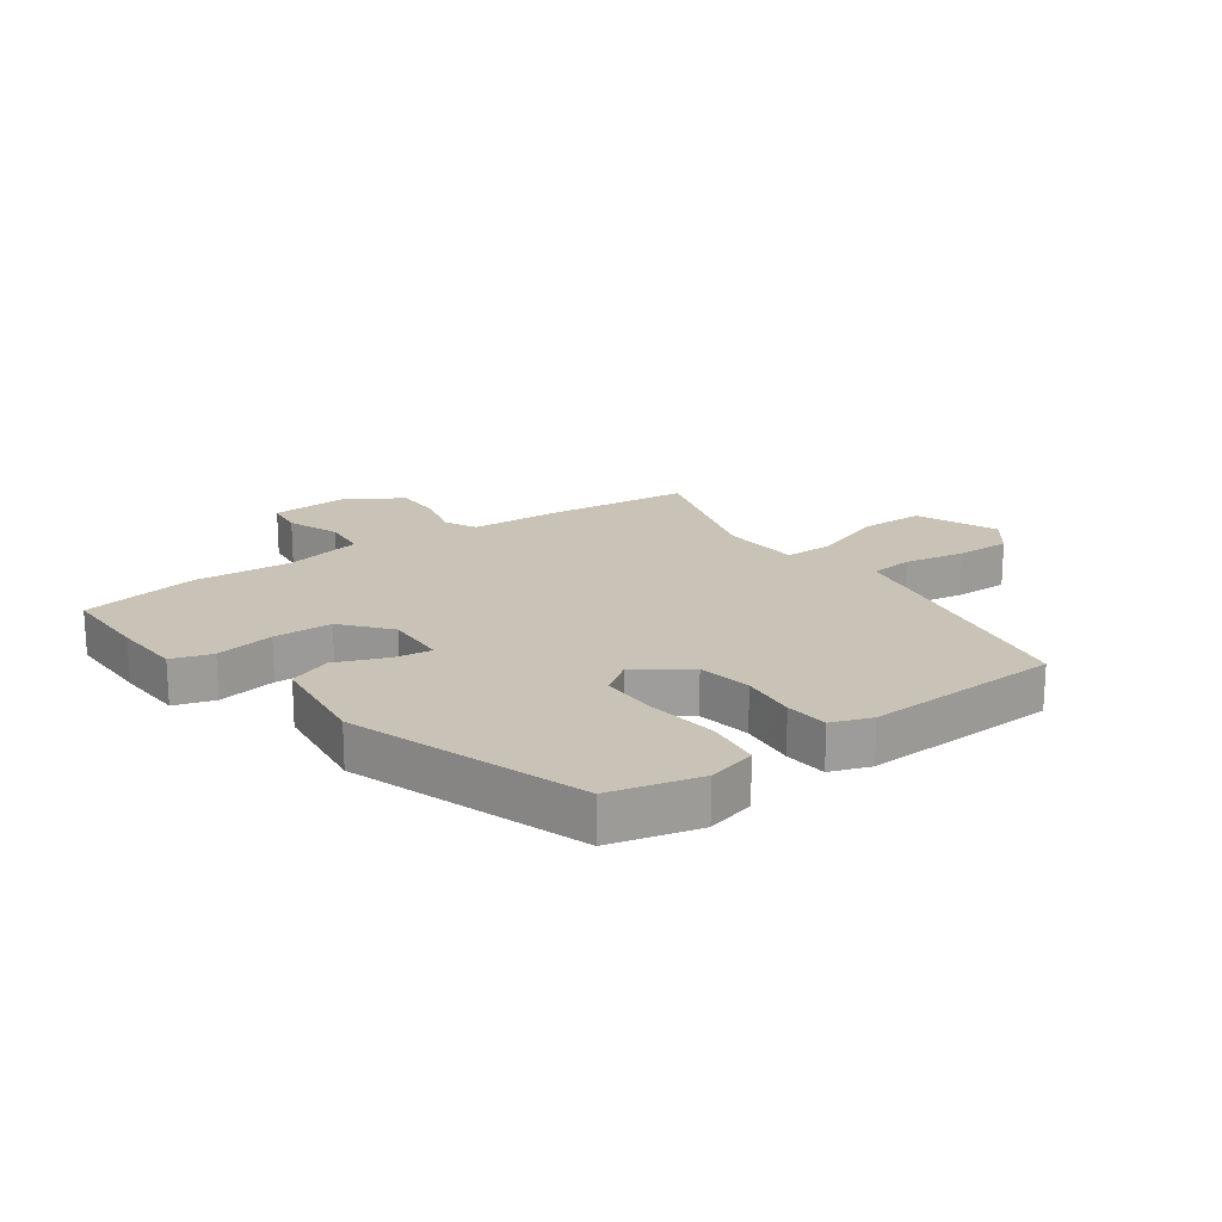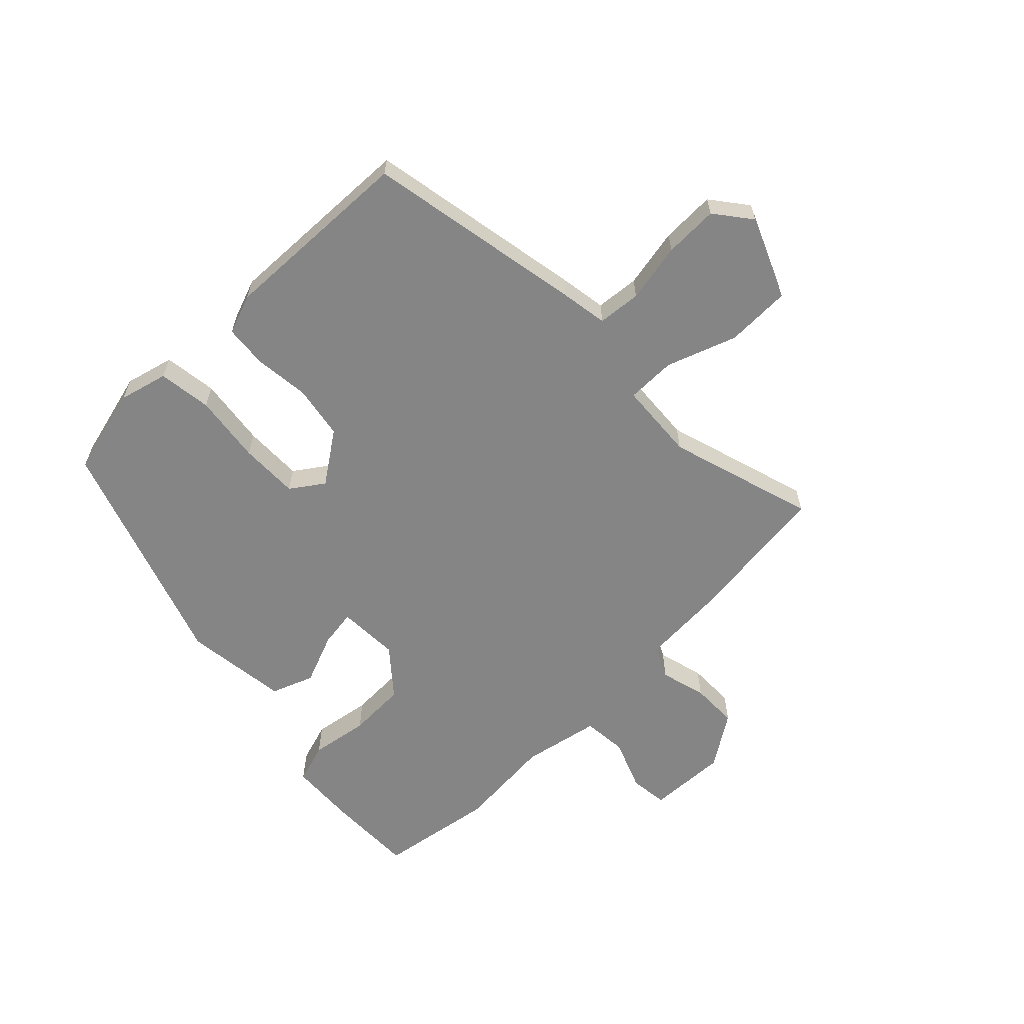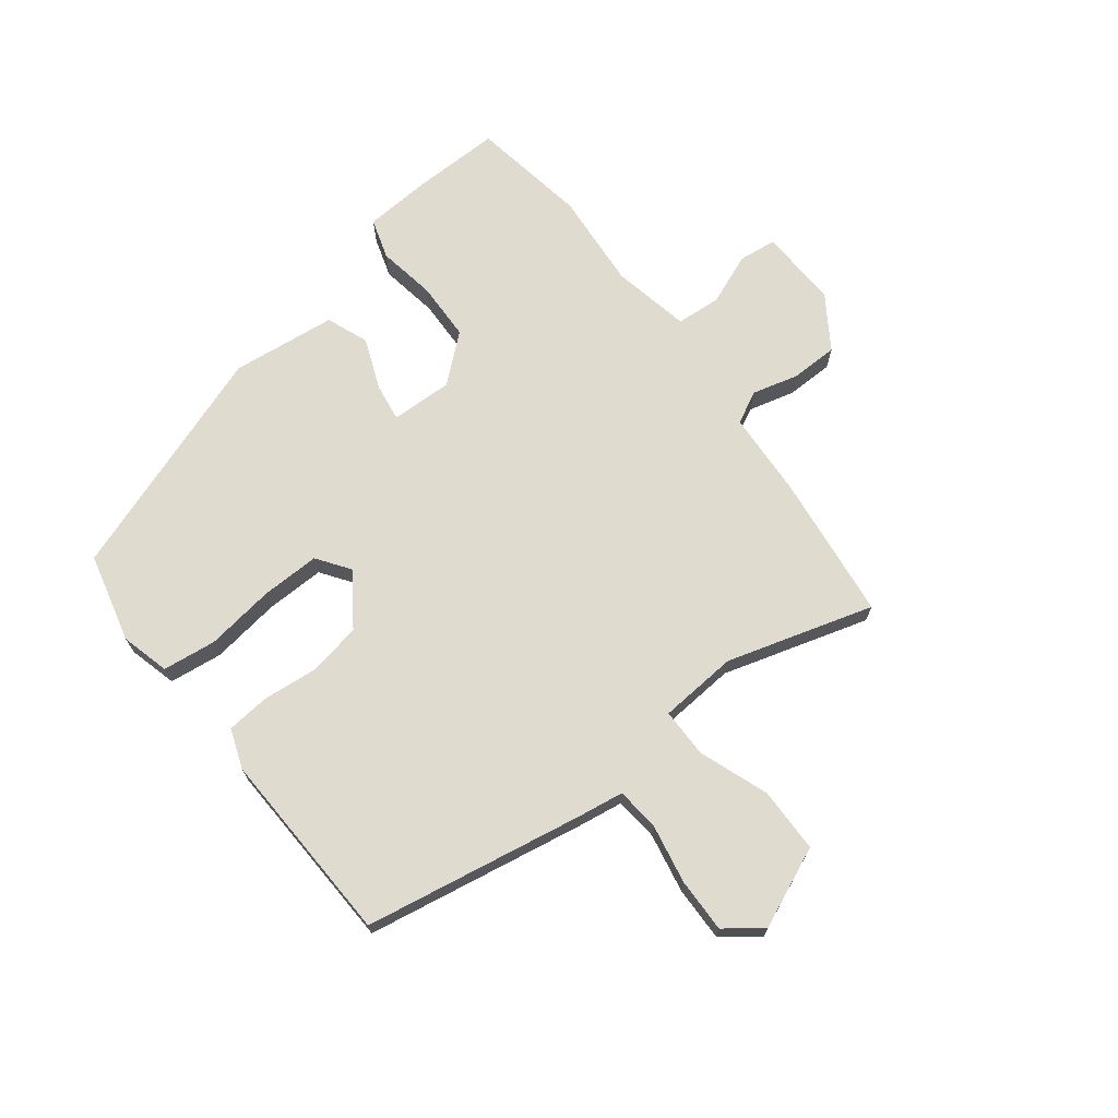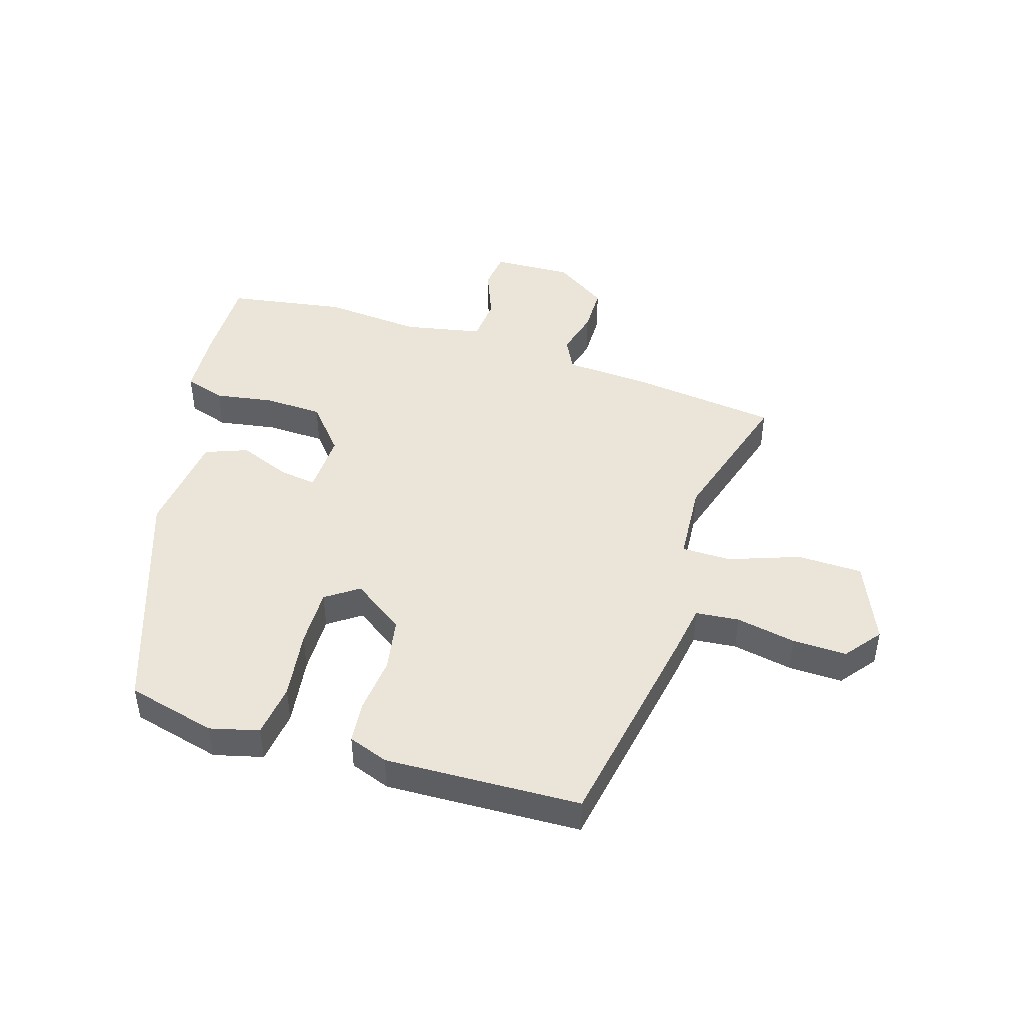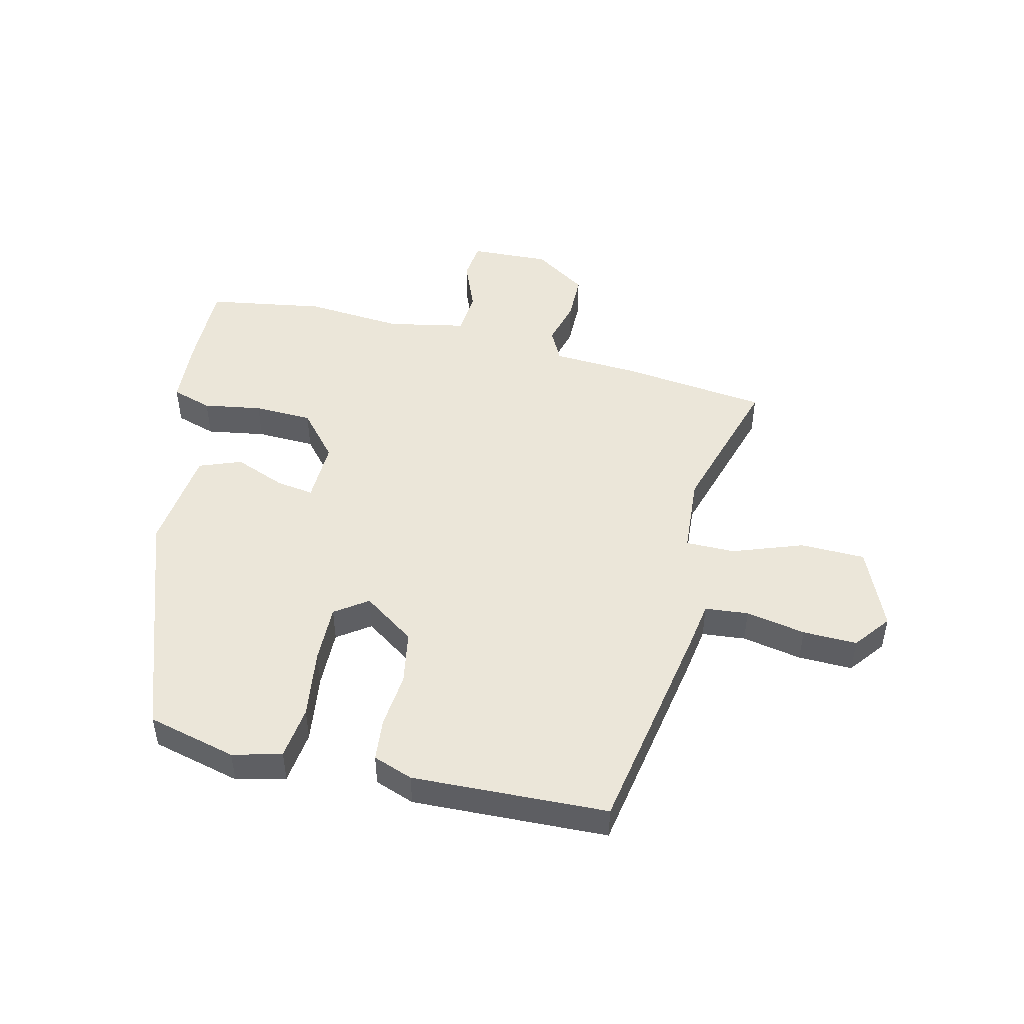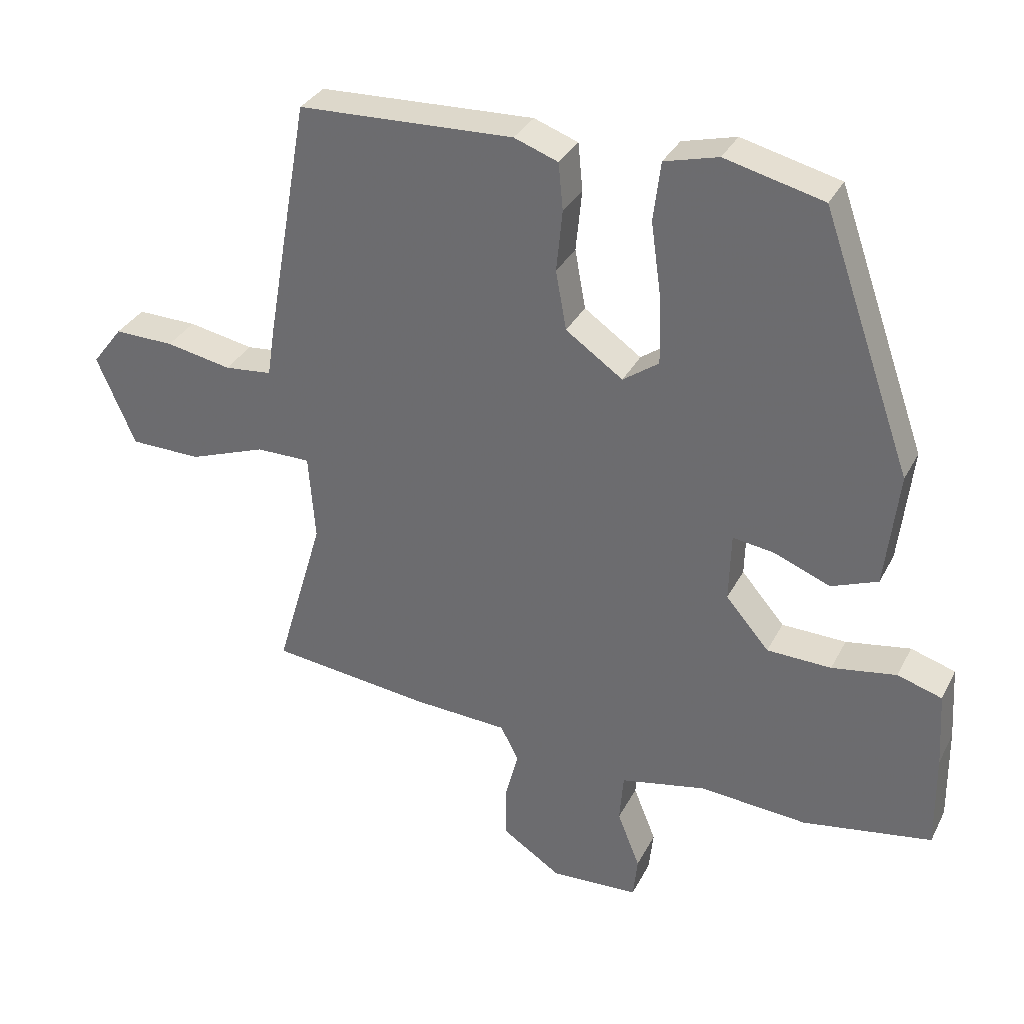
<metadata>
{"format":"obj","ext":"obj","renderer":"f3d","projection":"perspective","resolution":1024,"background":"white","views":[{"elev":19.5,"azim":-35.6,"up":"+Y"},{"elev":-61.8,"azim":44.5,"up":"+Y"},{"elev":70.4,"azim":52.3,"up":"+Y"},{"elev":45.5,"azim":17.4,"up":"+Y"},{"elev":48.2,"azim":13.5,"up":"+Y"},{"elev":32.7,"azim":-156.3,"up":"+Z"}]}
</metadata>
<code>
v -0.319 0.07 0.495
v -0.171 0.07 0.532
v -0.09 0.07 0.511
v -0.079 0.07 0.422
v -0.095 0.07 0.307
v -0.097 0.07 0.209
v -0.043 0.07 0.171
v 0.043 0.07 0.231
v 0.059 0.07 0.32
v 0.05 0.07 0.412
v 0.057 0.07 0.483
v 0.123 0.07 0.507
v 0.447 0.07 0.495
v 0.511 0.07 0.131
v 0.523 0.07 0.053
v 0.595 0.07 0.046
v 0.694 0.07 0.065
v 0.784 0.07 0.067
v 0.83 0.07 0.007
v 0.772 0.07 -0.127
v 0.664 0.07 -0.129
v 0.548 0.07 -0.087
v 0.466 0.07 -0.087
v 0.456 0.07 -0.218
v 0.528 0.07 -0.462
v 0.286 0.07 -0.491
v 0.143 0.07 -0.499
v 0.116 0.07 -0.552
v 0.136 0.07 -0.629
v 0.135 0.07 -0.707
v 0.047 0.07 -0.765
v -0.085 0.07 -0.759
v -0.092 0.07 -0.696
v -0.058 0.07 -0.611
v -0.064 0.07 -0.537
v -0.193 0.07 -0.511
v -0.355 0.07 -0.524
v -0.549 0.07 -0.492
v -0.547 0.07 -0.347
v -0.54 0.07 -0.234
v -0.473 0.07 -0.213
v -0.376 0.07 -0.229
v -0.279 0.07 -0.226
v -0.214 0.07 -0.15
v -0.217 0.07 -0.047
v -0.279 0.07 -0.056
v -0.364 0.07 -0.09
v -0.434 0.07 -0.063
v -0.454 0.07 0.111
v -0.319 0 0.495
v -0.171 0 0.532
v -0.09 0 0.511
v -0.079 0 0.422
v -0.095 0 0.307
v -0.097 0 0.209
v -0.043 0 0.171
v 0.043 0 0.231
v 0.059 0 0.32
v 0.05 0 0.412
v 0.057 0 0.483
v 0.123 0 0.507
v 0.447 0 0.495
v 0.511 0 0.131
v 0.523 0 0.053
v 0.595 0 0.046
v 0.694 0 0.065
v 0.784 0 0.067
v 0.83 0 0.007
v 0.772 0 -0.127
v 0.664 0 -0.129
v 0.548 0 -0.087
v 0.466 0 -0.087
v 0.456 0 -0.218
v 0.528 0 -0.462
v 0.286 0 -0.491
v 0.143 0 -0.499
v 0.116 0 -0.552
v 0.136 0 -0.629
v 0.135 0 -0.707
v 0.047 0 -0.765
v -0.085 0 -0.759
v -0.092 0 -0.696
v -0.058 0 -0.611
v -0.064 0 -0.537
v -0.193 0 -0.511
v -0.355 0 -0.524
v -0.549 0 -0.492
v -0.547 0 -0.347
v -0.54 0 -0.234
v -0.473 0 -0.213
v -0.376 0 -0.229
v -0.279 0 -0.226
v -0.214 0 -0.15
v -0.217 0 -0.047
v -0.279 0 -0.056
v -0.364 0 -0.09
v -0.434 0 -0.063
v -0.454 0 0.111
f 3 4 5
f 2 3 5
f 1 2 5
f 49 1 5
f 48 49 5
f 47 48 5
f 46 47 5
f 45 46 5 6
f 44 45 6 7
f 40 41 42
f 39 40 42
f 38 39 42
f 37 38 42
f 36 37 42
f 35 36 42 43
f 32 33 34
f 31 32 34
f 30 31 34
f 29 30 34
f 28 29 34
f 27 28 34 35
f 24 25 26 27
f 35 43 44
f 27 35 44
f 24 27 44
f 23 24 44
f 20 21 22
f 19 20 22
f 18 19 22
f 17 18 22
f 16 17 22
f 15 16 22 23
f 14 15 23
f 13 14 23
f 12 13 23
f 11 12 23
f 10 11 23
f 9 10 23
f 23 44 7 8
f 8 9 23
f 54 53 52
f 54 52 51
f 54 51 50
f 54 50 98
f 54 98 97
f 54 97 96
f 54 96 95
f 55 54 95 94
f 56 55 94 93
f 91 90 89
f 91 89 88
f 91 88 87
f 91 87 86
f 91 86 85
f 92 91 85 84
f 83 82 81
f 83 81 80
f 83 80 79
f 83 79 78
f 83 78 77
f 84 83 77 76
f 76 75 74 73
f 93 92 84
f 93 84 76
f 93 76 73
f 93 73 72
f 71 70 69
f 71 69 68
f 71 68 67
f 71 67 66
f 71 66 65
f 72 71 65 64
f 72 64 63
f 72 63 62
f 72 62 61
f 72 61 60
f 72 60 59
f 72 59 58
f 57 56 93 72
f 72 58 57
f 1 50 51 2
f 2 51 52 3
f 3 52 53 4
f 4 53 54 5
f 5 54 55 6
f 6 55 56 7
f 7 56 57 8
f 8 57 58 9
f 9 58 59 10
f 10 59 60 11
f 11 60 61 12
f 12 61 62 13
f 13 62 63 14
f 14 63 64 15
f 15 64 65 16
f 16 65 66 17
f 17 66 67 18
f 18 67 68 19
f 19 68 69 20
f 20 69 70 21
f 21 70 71 22
f 22 71 72 23
f 23 72 73 24
f 24 73 74 25
f 25 74 75 26
f 26 75 76 27
f 27 76 77 28
f 28 77 78 29
f 29 78 79 30
f 30 79 80 31
f 31 80 81 32
f 32 81 82 33
f 33 82 83 34
f 34 83 84 35
f 35 84 85 36
f 36 85 86 37
f 37 86 87 38
f 38 87 88 39
f 39 88 89 40
f 40 89 90 41
f 41 90 91 42
f 42 91 92 43
f 43 92 93 44
f 44 93 94 45
f 45 94 95 46
f 46 95 96 47
f 47 96 97 48
f 48 97 98 49
f 49 98 50 1

</code>
